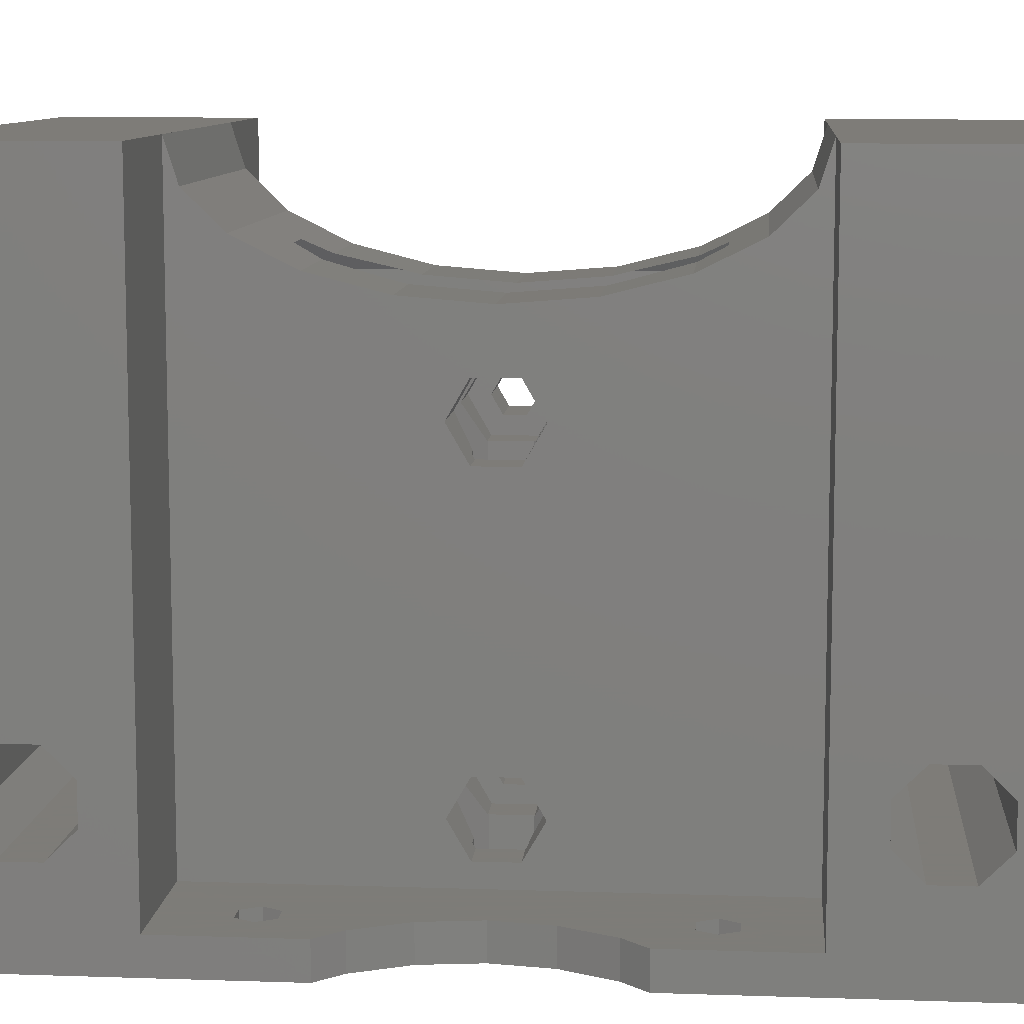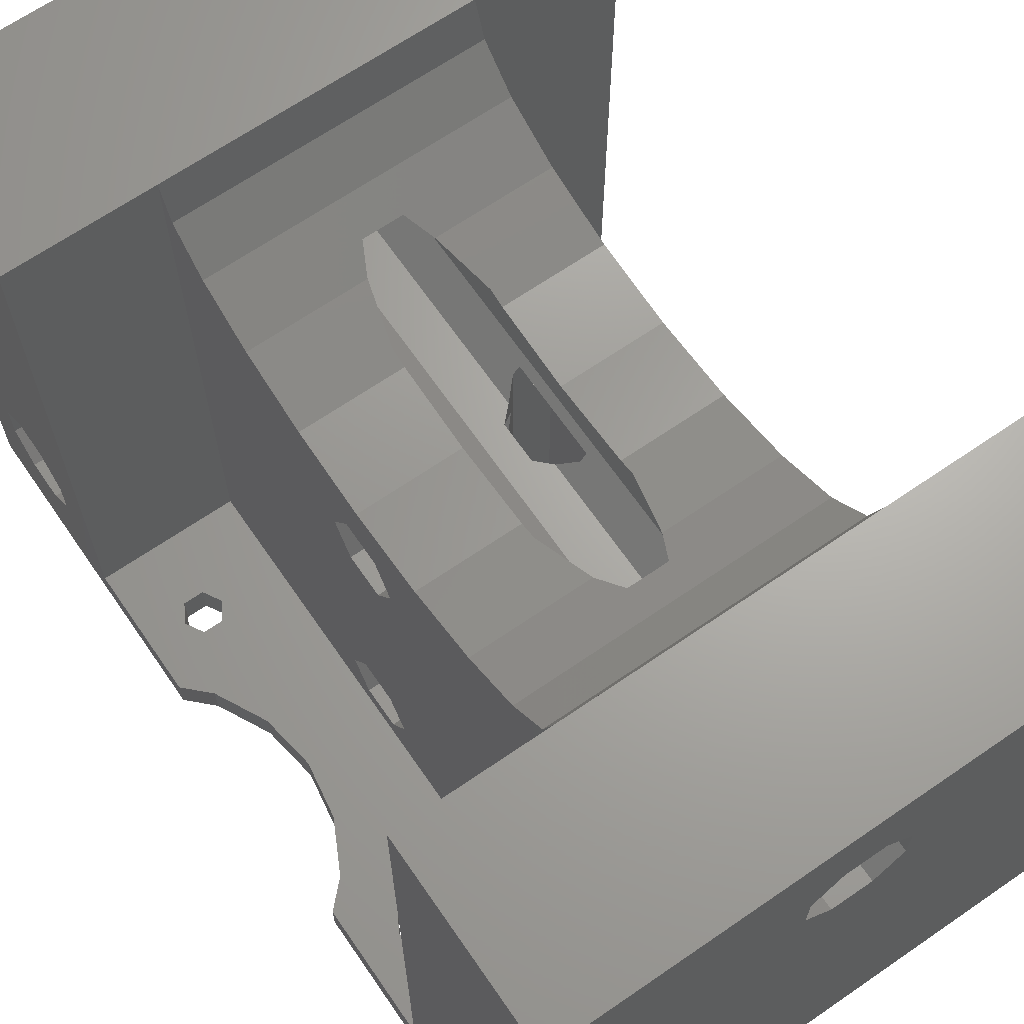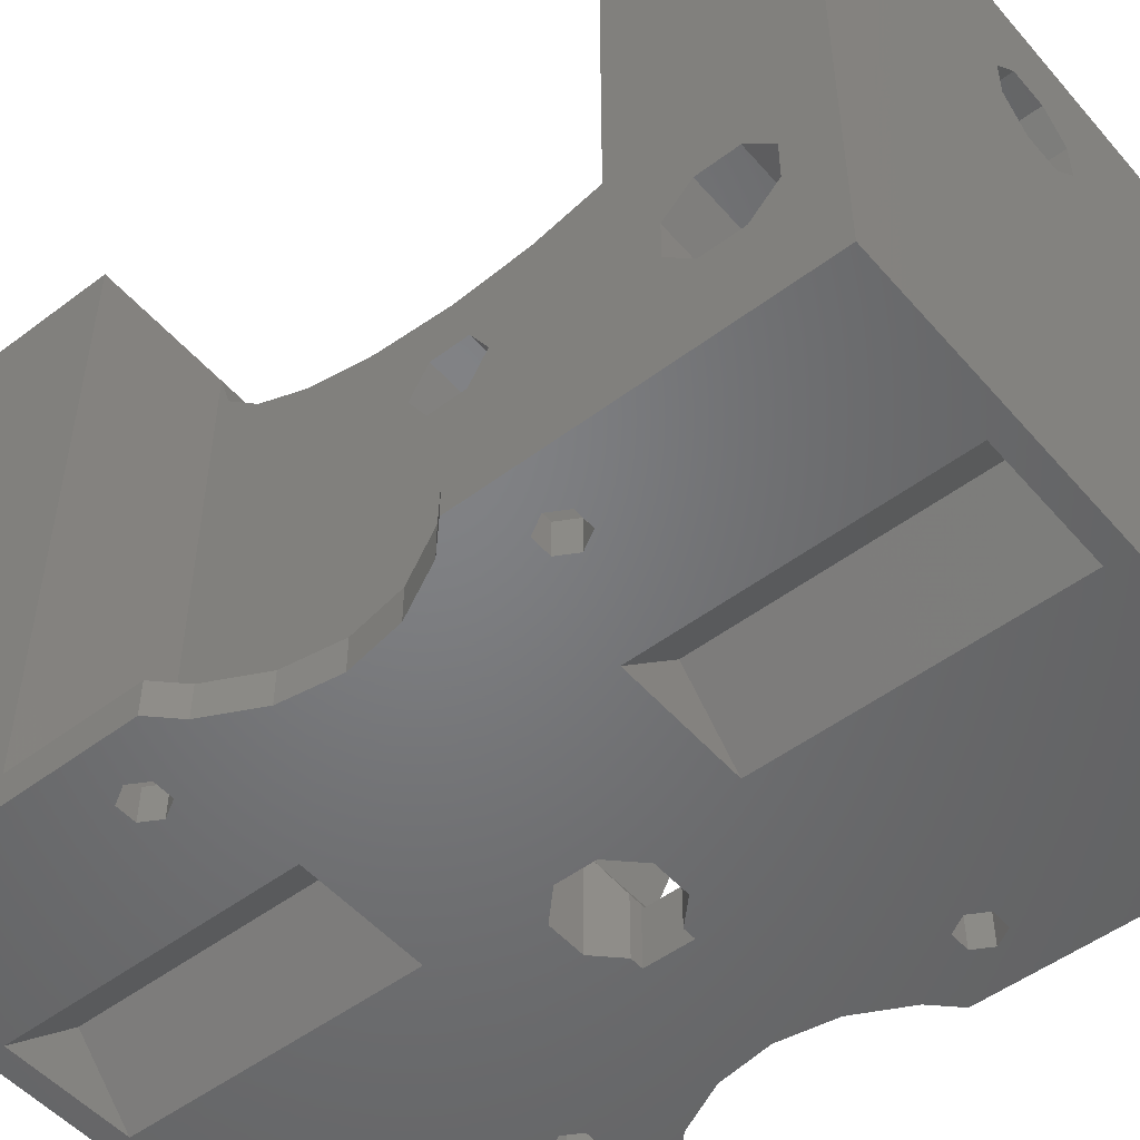
<metadata>
{"format":"stl","ext":"stl","renderer":"f3d","projection":"perspective","resolution":1024,"background":"white","views":[{"elev":9.6,"azim":95.0,"up":"+Z"},{"elev":66.9,"azim":-34.6,"up":"+Z"},{"elev":-50.9,"azim":-50.6,"up":"+Z"}]}
</metadata>
<code>
# stl→obj: 348 verts, 744 faces
v -24.5 -38.5 55
v -24.5 -38.5 0
v 24.5 -38.5 0
v -4 -38.5 41.34
v -1.657 -38.5 39
v -4 -38.5 44.66
v -1.657 -38.5 47
v 24.5 -38.5 55
v 1.657 -38.5 47
v 4 -38.5 44.66
v 4 -38.5 41.34
v 1.657 -38.5 39
v -18.63 -14 0
v -24.5 -11.15 0
v -22.46 -9.111 0
v -10.23 -36.5 0
v -20.37 -17 0
v -18.63 -17 0
v -17.77 -15.5 0
v -20.26 -4.79 0
v -22.46 9.111 0
v -24.5 11.15 0
v -24.5 38.5 0
v 0.7301 12 0
v 0.501 1.657 0
v -10.23 12 0
v -10.23 36.5 0
v 24.5 38.5 0
v 0.7301 36.5 0
v 19.5 0 0
v 20.26 4.79 0
v 22.46 9.111 0
v 20.26 -4.79 0
v 24.5 -11.15 0
v 22.46 -9.111 0
v -21.23 -15.5 0
v -18.63 14 0
v -20.37 14 0
v -20.37 -14 0
v -21.23 15.5 0
v 0.7301 -12 0
v -10.23 -12 0
v -19.5 0 0
v -20.26 4.79 0
v -20.37 17 0
v -18.63 17 0
v -17.77 15.5 0
v 0.7301 -36.5 0
v 18.63 14 0
v 9.3 2 0
v 6.157 -4 0
v 2.843 -3.999 0
v 20.37 17 0
v 17.77 15.5 0
v 2.843 4 0
v 0.5 -1.657 0
v 8.156 -2 0
v 9.3 -2 0
v 17.77 -15.5 0
v 8.157 2 0
v 6.157 3.999 0
v 18.63 -14 0
v 20.37 -14 0
v 18.63 -17 0
v 20.37 -17 0
v 21.23 -15.5 0
v 18.63 17 0
v 24.5 11.15 0
v 21.23 15.5 0
v 20.37 14 0
v -24.5 -11.15 3
v -24.5 -22.5 3
v -24.5 -26.5 13.41
v -24.5 -28.84 7.75
v -24.5 -32.16 7.75
v -24.5 -34.5 13.41
v -24.5 -34.5 10.09
v -24.5 -26.5 10.09
v -24.5 -28.84 15.75
v -24.5 -32.16 15.75
v -24.5 -22.5 55
v -12.5 -22.5 55
v 22.5 -22.5 55
v 24.5 -22.5 55
v -4.996e-15 -22.5 55
v 24.5 -22.5 3
v 24.5 -32.16 7.75
v 24.5 -34.5 10.09
v 24.5 -28.84 7.75
v 24.5 -34.5 13.41
v 24.5 -32.16 15.75
v 24.5 -28.84 15.75
v 24.5 -26.5 13.41
v 24.5 -26.5 10.09
v 24.5 -11.15 3
v -4 38.5 41.34
v -4 6.953 44.3
v -4 8.882e-16 43.75
v -4 -6.953 44.3
v -4 8.351 44.66
v -4 -8.351 44.66
v -4 38.5 44.66
v -1.657 38.5 39
v 1.657 -2.813 39
v 0.501 1.657 39
v 0.5 -1.657 39
v 1.657 38.5 39
v 1.657 2.813 39
v 4 38.5 41.34
v 2.843 4 40.19
v 3.407 4 40.75
v 2.843 -3.999 40.19
v 3.407 -3.999 40.75
v 4 -6.953 44.3
v 4 -8.351 44.66
v 4 -8.882e-16 43.75
v 4 6.953 44.3
v 4 8.351 44.66
v 4 38.5 44.66
v 2.758 -13.23 45.9
v 1.657 -15.43 47
v -1.657 -15.43 47
v -2.758 -13.23 45.9
v 22.46 -9.111 3
v 20.26 -4.79 3
v 19.5 0 3
v 20.26 4.79 3
v 22.46 9.111 3
v 24.5 11.15 3
v 24.5 26.5 13.41
v 24.5 28.84 15.75
v 24.5 38.5 55
v 24.5 22.5 3
v 24.5 28.84 7.75
v 24.5 26.5 10.09
v 24.5 32.16 7.75
v 24.5 32.16 15.75
v 24.5 34.5 13.41
v 24.5 34.5 10.09
v 24.5 22.5 55
v -24.5 38.5 55
v 1.657 38.5 47
v -1.657 38.5 47
v -24.5 11.15 3
v -24.5 22.5 3
v -24.5 26.5 13.41
v -24.5 22.5 55
v -24.5 26.5 10.09
v -24.5 28.84 15.75
v -24.5 28.84 7.75
v -24.5 32.16 15.75
v -24.5 34.5 13.41
v -24.5 32.16 7.75
v -24.5 34.5 10.09
v -22.46 9.111 3
v -20.26 4.79 3
v -19.5 0 3
v -20.26 -4.79 3
v -22.46 -9.111 3
v -21.23 -15.5 3
v -20.37 -17 3
v -20.37 -14 3
v -18.63 -14 3
v -17.77 -15.5 3
v -18.63 -17 3
v -21.23 15.5 3
v -20.37 14 3
v -20.37 17 3
v -18.63 17 3
v -17.77 15.5 3
v -18.63 14 3
v -10.23 -12 1.443e-15
v -10.23 -36.5 6.883e-15
v 0.7301 -12 1.443e-15
v -4.75 -12 5.48
v 0.7301 -36.5 6.883e-15
v -4.75 -36.5 5.48
v -4.75 12 5.48
v -4.75 36.5 5.48
v 2.307 3.464 35.75
v 0.576 1.732 38.75
v 0.576 1.732 5
v 0.501 1.657 5
v 2.307 3.464 8
v 0.501 1.657 32.75
v 0.501 1.657 11
v 0.576 1.732 11
v 0.576 1.732 32.75
v 0.501 1.657 38.75
v 0.5 -1.657 5
v 6.157 3.999 40.75
v 6.656 3.5 35.75
v 6.656 3.5 8
v 8.157 2 5.402
v 8.157 2 10.6
v 8.157 2 33.15
v 8.157 2 38.35
v 8.157 2 40.75
v 9.3 2 5.402
v 9.3 1.75 4.969
v 9.3 -1.75 4.969
v 9.3 -2 5.402
v 8.156 -2 5.402
v 8.156 -2 40.75
v 8.156 -2 38.35
v 6.157 -4 40.75
v 6.657 -3.5 35.75
v 8.156 -2 33.15
v 8.156 -2 10.6
v 6.657 -3.5 8
v 0.5751 -1.732 5
v 0.5751 -1.732 32.75
v 2.308 -3.464 8
v 0.5 -1.657 32.75
v 0.5751 -1.732 11
v 0.5 -1.657 11
v 2.308 -3.464 35.75
v 0.5751 -1.732 38.75
v 0.5 -1.657 38.75
v 17.77 -15.5 3
v 18.63 -17 3
v 18.63 -14 3
v 20.37 -14 3
v 21.23 -15.5 3
v 20.37 -17 3
v 17.77 15.5 3
v 18.63 14 3
v 18.63 17 3
v 20.37 17 3
v 21.23 15.5 3
v 20.37 14 3
v -12.5 22.5 3
v -12.5 -22.5 3
v -12.5 -18.2 48.39
v -12.5 -21.4 51.52
v -12.5 -13.23 45.9
v -12.5 -1.732 32.75
v -12.5 6.953 44.3
v -12.5 2.776e-15 43.75
v -12.5 13.23 45.9
v -12.5 18.2 48.39
v -12.5 21.4 51.52
v -12.5 22.5 55
v -12.5 -1.732 5
v -12.5 -3.464 35.75
v -12.5 -6.953 44.3
v -12.5 -1.732 38.75
v -12.5 -3.464 8
v -12.5 1.732 5
v -12.5 1.732 38.75
v -12.5 3.464 8
v -12.5 1.732 11
v -12.5 -1.732 11
v -12.5 1.732 32.75
v -12.5 3.464 35.75
v 12.5 -22.5 55
v 12.5 -21.4 51.52
v 12.5 -22.5 3
v 12.5 22.5 3
v -1.657 15.43 47
v -2.758 13.23 45.9
v 9.3 -2 40.75
v 9.3 2 40.75
v 2.758 13.23 45.9
v 1.657 15.43 47
v 12.5 6.953 44.3
v 12.5 13.23 45.9
v 12.5 -2.776e-15 43.75
v 12.5 -6.953 44.3
v 12.5 -13.23 45.9
v 12.5 -18.2 48.39
v 12.5 22.5 55
v -22.5 22.5 55
v 4.996e-15 22.5 55
v -2.5 1.732 5
v -2.5 -1.732 5
v -2.5 3.464 8
v -2.5 1.732 11
v -2.5 -1.732 11
v -2.5 1.732 32.75
v -2.5 -1.732 32.75
v -2.5 3.464 35.75
v -2.5 1.732 38.75
v -2.5 -1.732 38.75
v 9.3 2 38.35
v 12.5 3.5 35.75
v 12.5 1.75 38.78
v 9.3 1.75 38.78
v 12.5 1.75 32.72
v 9.3 2 33.15
v 9.3 1.75 32.72
v 9.3 2 10.6
v 12.5 3.5 8
v 12.5 1.75 11.03
v 9.3 1.75 11.03
v 12.5 1.75 4.969
v 12.5 -1.75 4.969
v 12.5 -3.5 8
v 9.3 -2 10.6
v 9.3 -1.75 11.03
v 12.5 -1.75 11.03
v 9.3 -2 33.15
v 12.5 -1.75 32.72
v 9.3 -1.75 32.72
v 12.5 -3.5 35.75
v 9.3 -2 38.35
v 9.3 -1.75 38.78
v 12.5 -1.75 38.78
v -2.5 -3.464 35.75
v -2.5 -3.464 8
v 12.5 21.4 51.52
v 12.5 18.2 48.39
v -7.5 -1.732 11
v -7.5 -3.464 8
v -7.5 -1.732 5
v -7.5 1.732 11
v -7.5 3.464 8
v -7.5 1.732 5
v -7.5 -1.732 38.75
v -7.5 -3.464 35.75
v -7.5 -1.732 32.75
v -7.5 1.732 38.75
v -7.5 3.464 35.75
v -7.5 1.732 32.75
v -2.5 -0.866 6.5
v -2.5 1.732 8
v -2.5 -1.732 8
v -2.5 -0.866 9.5
v -2.5 0.866 9.5
v -2.5 0.866 6.5
v -2.5 -0.866 34.25
v -2.5 1.732 35.75
v -2.5 -1.732 35.75
v -2.5 -0.866 37.25
v -2.5 0.866 37.25
v -2.5 0.866 34.25
v -7.5 1.732 8
v -7.5 -0.866 6.5
v -7.5 -1.732 8
v -7.5 -0.866 9.5
v -7.5 0.866 6.5
v -7.5 0.866 9.5
v -7.5 1.732 35.75
v -7.5 -0.866 34.25
v -7.5 -1.732 35.75
v -7.5 -0.866 37.25
v -7.5 0.866 34.25
v -7.5 0.866 37.25
f 1 2 3
f 4 1 3
f 5 4 3
f 6 1 4
f 7 1 6
f 8 1 7
f 8 7 9
f 8 10 3
f 10 11 3
f 11 12 3
f 12 5 3
f 9 10 8
f 13 14 15
f 16 17 18
f 16 18 19
f 13 15 20
f 21 22 23
f 24 25 26
f 27 23 28
f 29 30 24
f 29 31 30
f 29 32 31
f 3 30 33
f 34 3 35
f 2 14 36
f 2 36 17
f 37 3 38
f 39 14 13
f 36 14 39
f 21 23 40
f 21 40 38
f 41 38 3
f 42 43 44
f 45 23 46
f 46 23 47
f 37 47 3
f 42 44 21
f 40 23 45
f 20 43 42
f 2 17 16
f 2 16 3
f 41 3 48
f 16 48 3
f 21 38 41
f 19 13 20
f 29 27 28
f 47 23 26
f 47 26 3
f 29 49 32
f 50 24 30
f 51 3 52
f 53 29 28
f 29 54 49
f 55 25 24
f 25 56 26
f 26 56 3
f 57 3 51
f 50 30 58
f 3 57 58
f 59 58 30
f 60 24 50
f 55 24 61
f 61 24 60
f 62 30 63
f 3 58 59
f 62 59 30
f 3 59 64
f 3 64 65
f 3 65 66
f 3 66 30
f 66 63 30
f 54 29 67
f 32 49 68
f 69 68 70
f 67 29 53
f 68 69 28
f 69 53 28
f 35 3 33
f 42 21 41
f 26 23 27
f 16 19 20
f 16 20 42
f 52 3 56
f 70 68 49
f 71 14 72
f 73 1 72
f 2 72 14
f 74 72 75
f 2 1 76
f 2 76 77
f 2 77 75
f 2 75 72
f 78 72 74
f 79 1 73
f 78 73 72
f 80 1 79
f 76 1 80
f 72 1 81
f 81 1 8
f 82 81 83
f 83 81 8
f 84 83 8
f 85 82 83
f 86 3 34
f 86 84 8
f 87 3 86
f 8 3 88
f 89 87 86
f 8 88 90
f 8 90 91
f 8 91 92
f 8 93 86
f 8 92 93
f 88 3 87
f 93 94 86
f 95 86 34
f 94 89 86
f 96 97 98
f 99 6 98
f 100 97 96
f 101 6 99
f 6 4 98
f 4 96 98
f 96 102 100
f 4 5 103
f 96 4 103
f 5 12 104
f 105 5 106
f 106 5 104
f 107 5 105
f 107 105 108
f 103 5 107
f 109 110 111
f 112 12 113
f 113 11 111
f 108 110 109
f 104 12 112
f 12 11 113
f 11 109 111
f 109 107 108
f 11 10 109
f 114 10 115
f 116 10 114
f 109 10 116
f 109 117 118
f 109 118 119
f 117 109 116
f 115 10 120
f 120 10 9
f 120 9 121
f 9 7 121
f 121 7 122
f 122 7 123
f 123 7 6
f 123 6 101
f 35 124 34
f 34 124 95
f 35 33 125
f 124 35 125
f 33 30 126
f 125 33 126
f 126 30 31
f 127 126 31
f 127 31 32
f 128 127 32
f 128 32 68
f 129 128 68
f 129 68 28
f 130 131 132
f 133 129 28
f 134 133 28
f 130 133 135
f 132 133 130
f 136 134 28
f 132 131 137
f 132 138 28
f 132 137 138
f 138 139 28
f 135 133 134
f 140 133 132
f 139 136 28
f 23 141 28
f 142 141 132
f 96 141 102
f 28 141 96
f 28 96 103
f 142 132 119
f 28 107 132
f 107 109 132
f 109 119 132
f 143 141 142
f 102 141 143
f 107 28 103
f 22 144 23
f 23 144 145
f 146 145 147
f 23 147 141
f 148 145 146
f 149 146 147
f 150 145 148
f 23 145 150
f 151 147 152
f 23 153 154
f 23 154 152
f 23 152 147
f 149 147 151
f 153 23 150
f 144 22 21
f 155 144 21
f 21 44 155
f 155 44 156
f 44 43 156
f 156 43 157
f 20 158 43
f 43 158 157
f 15 159 20
f 20 159 158
f 14 71 15
f 15 71 159
f 17 36 160
f 161 17 160
f 160 36 39
f 162 160 39
f 162 39 13
f 163 162 13
f 13 19 163
f 163 19 164
f 18 165 19
f 19 165 164
f 17 161 18
f 18 161 165
f 38 40 166
f 167 38 166
f 166 40 45
f 168 166 45
f 168 45 46
f 169 168 46
f 46 47 169
f 169 47 170
f 37 171 47
f 47 171 170
f 38 167 37
f 37 167 171
f 42 172 173
f 16 42 173
f 41 174 175
f 42 41 172
f 172 41 175
f 41 48 174
f 174 48 176
f 177 176 173
f 173 176 48
f 173 48 16
f 26 27 178
f 178 27 179
f 179 27 29
f 178 179 24
f 24 179 29
f 24 26 178
f 180 110 108
f 181 180 108
f 105 181 108
f 55 110 180
f 182 183 55
f 184 182 55
f 185 186 187
f 187 188 185
f 183 25 55
f 187 184 188
f 189 181 105
f 180 184 55
f 180 188 184
f 25 183 190
f 56 25 190
f 61 191 111
f 55 61 110
f 110 61 111
f 192 191 193
f 60 194 193
f 61 60 193
f 195 196 193
f 196 192 193
f 197 198 192
f 198 191 192
f 191 61 193
f 50 199 194
f 60 50 194
f 50 200 199
f 201 200 50
f 201 50 58
f 201 58 202
f 202 58 203
f 203 58 57
f 204 205 206
f 206 205 207
f 207 208 209
f 207 209 206
f 206 209 210
f 210 203 57
f 210 57 51
f 210 51 206
f 113 206 112
f 112 206 51
f 112 51 52
f 211 52 190
f 212 213 214
f 214 215 216
f 213 215 214
f 52 213 112
f 213 212 217
f 104 217 106
f 106 218 219
f 217 218 106
f 213 217 112
f 217 104 112
f 211 213 52
f 52 56 190
f 64 59 220
f 221 64 220
f 220 59 62
f 222 220 62
f 222 62 63
f 223 222 63
f 63 66 223
f 223 66 224
f 65 225 66
f 66 225 224
f 64 221 65
f 65 221 225
f 49 54 226
f 227 49 226
f 226 54 67
f 228 226 67
f 228 67 53
f 229 228 53
f 53 69 229
f 229 69 230
f 70 231 69
f 69 231 230
f 49 227 70
f 70 227 231
f 168 232 145
f 156 233 145
f 144 155 145
f 155 156 145
f 157 233 156
f 160 162 71
f 163 233 158
f 164 165 233
f 72 160 71
f 71 162 159
f 163 164 233
f 159 163 158
f 165 161 233
f 162 163 159
f 168 169 232
f 72 161 160
f 72 233 161
f 233 166 145
f 166 168 145
f 170 171 233
f 170 232 169
f 233 232 170
f 233 167 166
f 233 171 167
f 157 158 233
f 82 233 81
f 81 233 72
f 88 77 90
f 90 77 76
f 91 90 80
f 80 90 76
f 92 91 79
f 79 91 80
f 73 93 92
f 79 73 92
f 78 94 93
f 73 78 93
f 89 94 78
f 74 89 78
f 87 89 74
f 75 87 74
f 87 75 88
f 88 75 77
f 234 232 235
f 236 232 234
f 237 232 236
f 238 232 239
f 240 232 238
f 241 232 240
f 242 243 232
f 242 232 241
f 244 232 233
f 235 233 82
f 245 246 247
f 235 248 233
f 249 232 244
f 248 244 233
f 247 239 250
f 235 232 251
f 235 251 252
f 235 252 253
f 235 253 248
f 254 232 237
f 246 245 236
f 245 237 236
f 255 232 254
f 239 232 255
f 239 255 250
f 239 247 246
f 251 232 249
f 83 256 85
f 256 257 85
f 257 235 85
f 235 82 85
f 83 84 86
f 83 86 256
f 86 258 256
f 125 259 86
f 86 95 124
f 126 259 125
f 125 86 124
f 127 259 126
f 128 133 127
f 129 133 128
f 226 259 127
f 221 258 86
f 228 229 133
f 259 258 220
f 225 221 86
f 259 220 222
f 259 222 223
f 259 224 86
f 259 223 224
f 220 258 221
f 227 226 127
f 228 259 226
f 231 227 127
f 133 259 228
f 133 230 127
f 133 229 230
f 230 231 127
f 224 225 86
f 260 261 143
f 143 261 100
f 143 100 102
f 97 100 240
f 240 100 261
f 97 240 238
f 123 101 246
f 246 101 99
f 123 246 236
f 99 98 239
f 246 99 239
f 98 97 238
f 239 98 238
f 189 105 106
f 219 189 106
f 191 198 111
f 262 198 263
f 111 198 262
f 111 262 204
f 111 204 206
f 111 206 113
f 118 264 119
f 119 264 265
f 119 265 142
f 118 117 266
f 264 118 267
f 267 118 266
f 116 268 266
f 117 116 266
f 269 268 116
f 114 269 116
f 270 269 114
f 120 270 115
f 115 270 114
f 271 270 120
f 122 271 121
f 121 271 120
f 234 271 122
f 236 122 123
f 234 122 236
f 133 140 272
f 259 133 272
f 141 147 273
f 274 141 273
f 272 141 274
f 140 141 272
f 132 141 140
f 135 148 130
f 130 148 146
f 134 150 135
f 135 150 148
f 134 136 153
f 150 134 153
f 136 139 154
f 153 136 154
f 154 139 138
f 152 154 138
f 152 138 137
f 151 152 137
f 137 131 151
f 151 131 149
f 131 130 149
f 149 130 146
f 265 260 142
f 142 260 143
f 232 243 273
f 147 232 273
f 147 145 232
f 175 177 172
f 172 177 173
f 174 176 175
f 175 176 177
f 275 190 183
f 211 190 276
f 182 275 183
f 275 276 190
f 275 182 184
f 277 275 184
f 277 184 187
f 278 277 187
f 187 186 278
f 278 186 216
f 216 215 279
f 216 279 278
f 186 185 214
f 216 186 214
f 280 214 185
f 212 214 281
f 188 280 185
f 280 281 214
f 280 188 180
f 282 280 180
f 282 180 181
f 283 282 181
f 181 189 283
f 283 189 219
f 219 218 284
f 219 284 283
f 285 263 198
f 197 285 198
f 286 287 288
f 197 286 285
f 285 286 288
f 192 286 197
f 289 290 291
f 286 290 289
f 196 290 286
f 192 196 286
f 292 290 196
f 195 292 196
f 293 294 295
f 195 293 292
f 292 293 295
f 193 293 195
f 296 199 200
f 293 199 296
f 194 199 293
f 193 194 293
f 297 201 298
f 298 201 202
f 298 202 203
f 298 203 210
f 297 296 200
f 201 297 200
f 299 300 301
f 299 301 298
f 299 298 209
f 298 210 209
f 302 299 208
f 208 299 209
f 303 304 305
f 305 304 302
f 305 302 208
f 305 208 207
f 306 307 308
f 306 308 305
f 306 305 205
f 305 207 205
f 262 306 204
f 204 306 205
f 217 309 218
f 218 309 284
f 212 281 217
f 217 281 309
f 213 310 215
f 215 310 279
f 211 276 213
f 213 276 310
f 311 243 242
f 272 243 311
f 274 243 272
f 273 243 274
f 312 311 242
f 241 312 242
f 312 260 265
f 261 260 241
f 264 267 265
f 267 312 265
f 312 241 260
f 241 240 261
f 257 271 234
f 235 257 234
f 313 314 253
f 253 314 248
f 315 244 314
f 314 244 248
f 316 313 252
f 252 313 253
f 251 317 316
f 252 251 316
f 318 317 251
f 249 318 251
f 315 318 249
f 244 315 249
f 319 320 247
f 247 320 245
f 321 237 320
f 320 237 245
f 322 319 250
f 250 319 247
f 255 323 322
f 250 255 322
f 324 323 255
f 254 324 255
f 321 324 254
f 237 321 254
f 312 259 311
f 311 259 272
f 267 259 312
f 266 259 267
f 268 259 266
f 287 259 268
f 271 259 270
f 257 259 271
f 294 259 257
f 258 257 256
f 258 301 257
f 301 294 257
f 297 298 258
f 296 259 293
f 258 259 296
f 258 296 297
f 258 298 301
f 289 303 259
f 269 308 268
f 308 287 268
f 286 259 287
f 286 289 259
f 270 259 303
f 270 305 269
f 270 303 305
f 294 293 259
f 305 308 269
f 263 288 262
f 263 285 288
f 262 307 306
f 307 262 288
f 310 276 275
f 325 310 275
f 277 326 275
f 279 310 278
f 325 327 310
f 278 310 328
f 278 329 277
f 278 328 329
f 326 330 275
f 330 325 275
f 328 310 327
f 329 326 277
f 309 281 280
f 331 309 280
f 282 332 280
f 284 309 283
f 331 333 309
f 283 309 334
f 283 335 282
f 283 334 335
f 332 336 280
f 336 331 280
f 334 309 333
f 335 332 282
f 287 308 288
f 288 308 307
f 303 289 291
f 304 303 291
f 292 291 290
f 304 291 292
f 304 292 302
f 292 295 302
f 295 300 302
f 300 299 302
f 294 301 295
f 295 301 300
f 317 337 316
f 338 318 315
f 339 315 314
f 316 314 313
f 340 339 314
f 341 318 338
f 342 316 337
f 337 318 341
f 317 318 337
f 316 340 314
f 338 315 339
f 340 316 342
f 323 343 322
f 344 324 321
f 345 321 320
f 322 320 319
f 346 345 320
f 347 324 344
f 348 322 343
f 343 324 347
f 323 324 343
f 322 346 320
f 344 321 345
f 346 322 348
f 329 328 342
f 342 328 340
f 327 339 328
f 328 339 340
f 325 338 327
f 327 338 339
f 325 330 341
f 338 325 341
f 341 330 326
f 337 341 326
f 337 326 329
f 342 337 329
f 335 334 348
f 348 334 346
f 333 345 334
f 334 345 346
f 331 344 333
f 333 344 345
f 331 336 347
f 344 331 347
f 347 336 332
f 343 347 332
f 343 332 335
f 348 343 335

</code>
